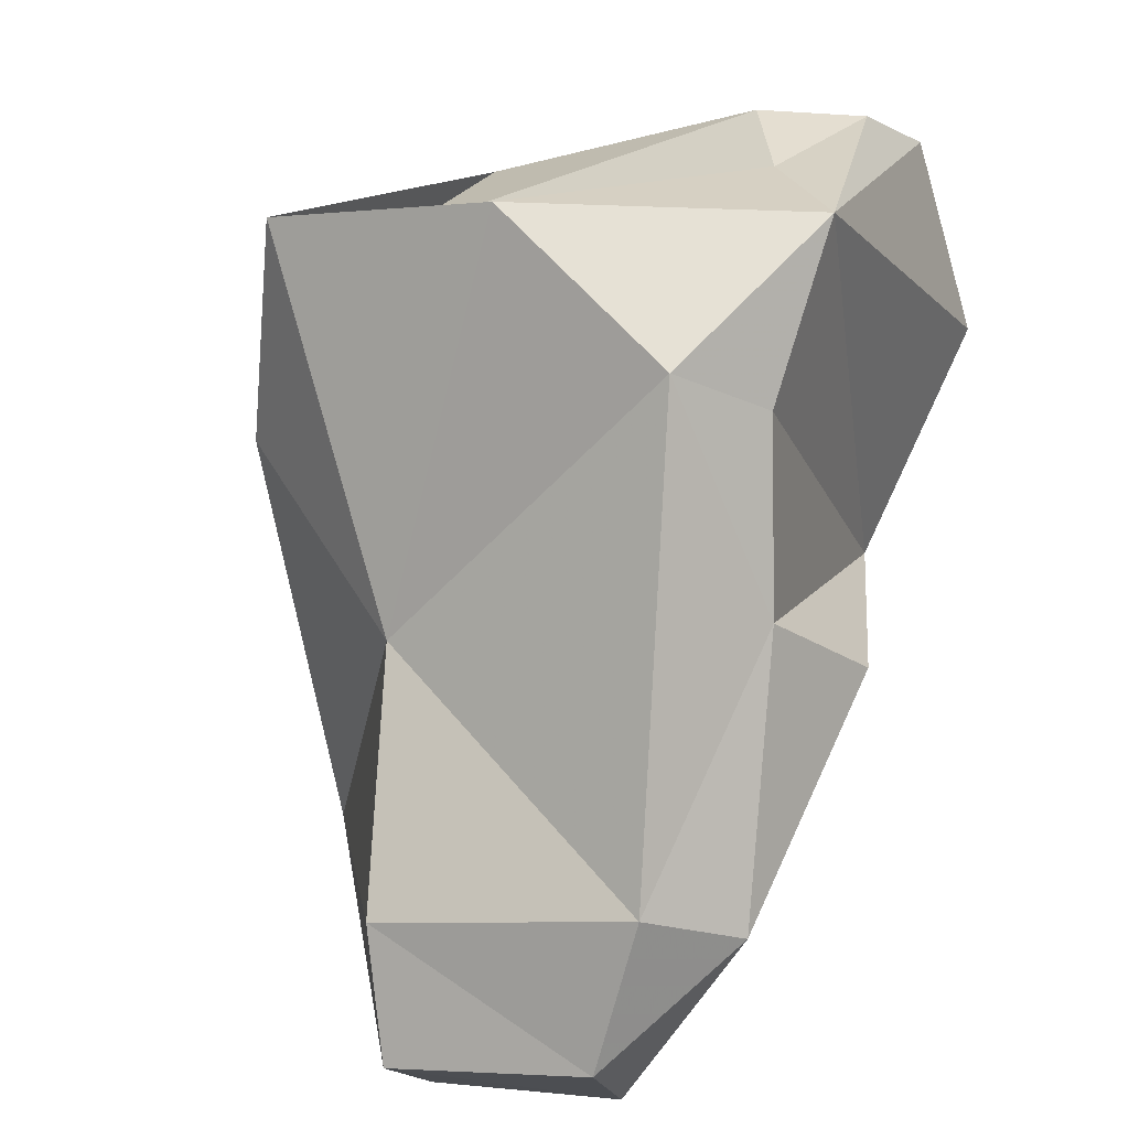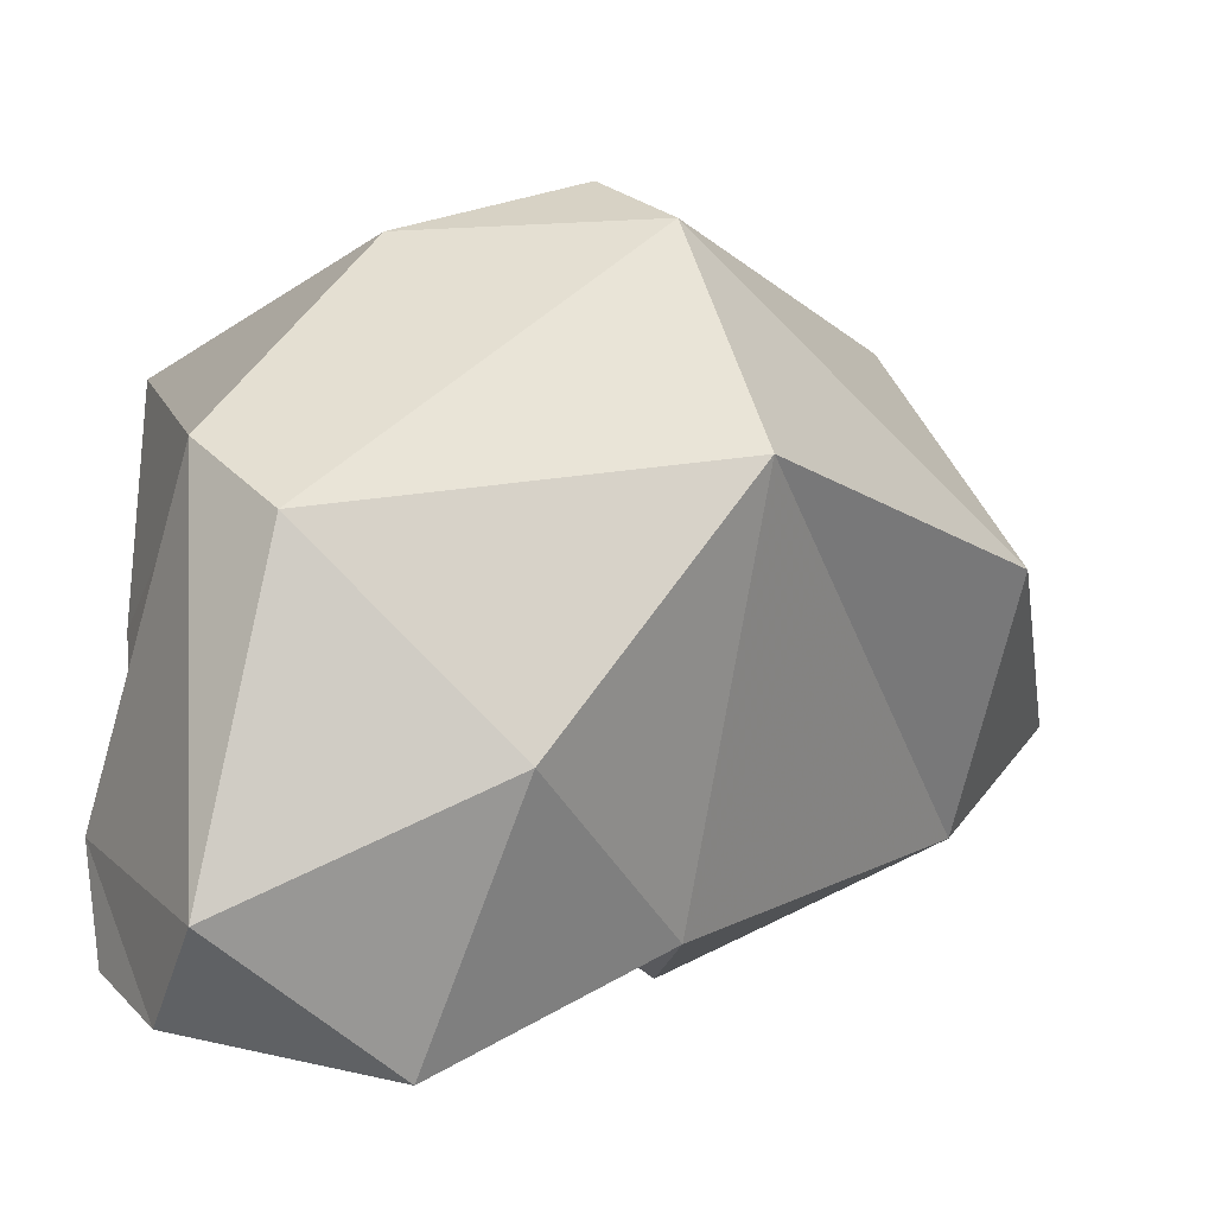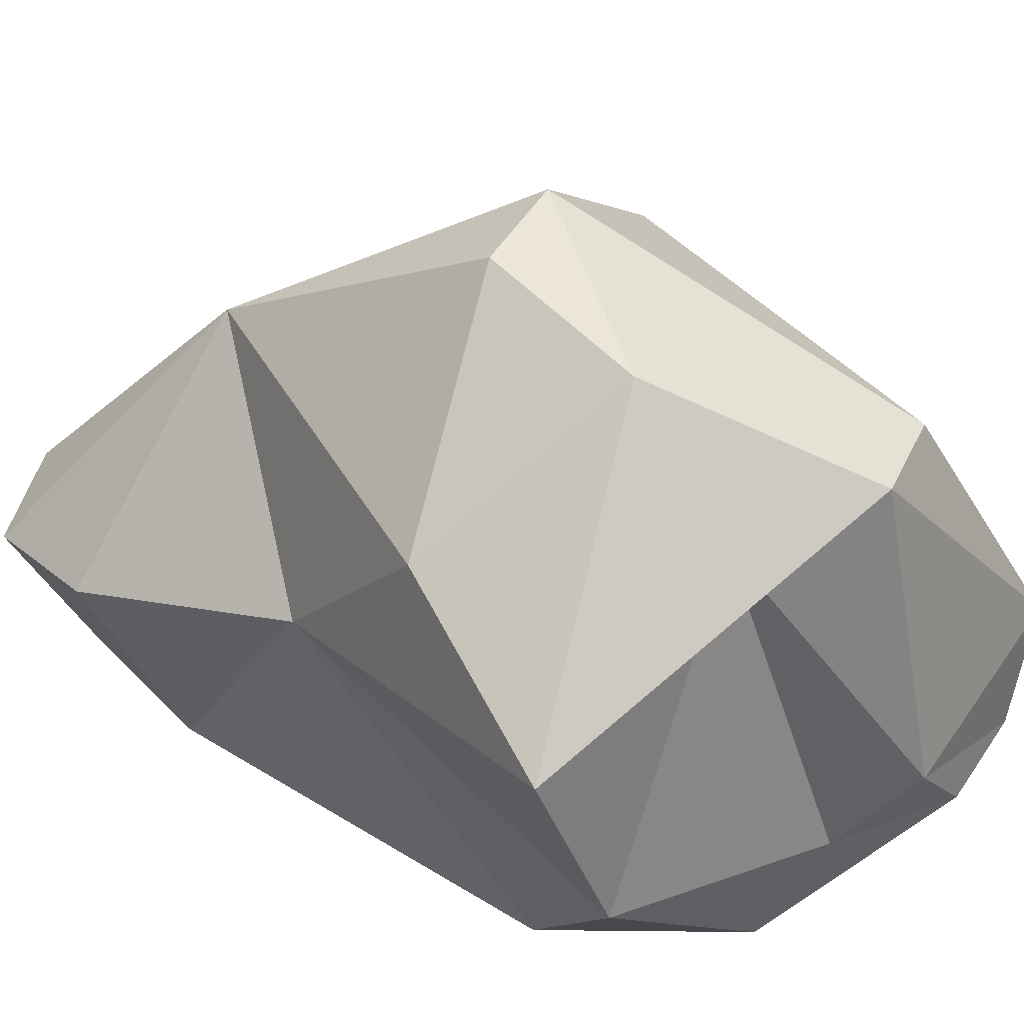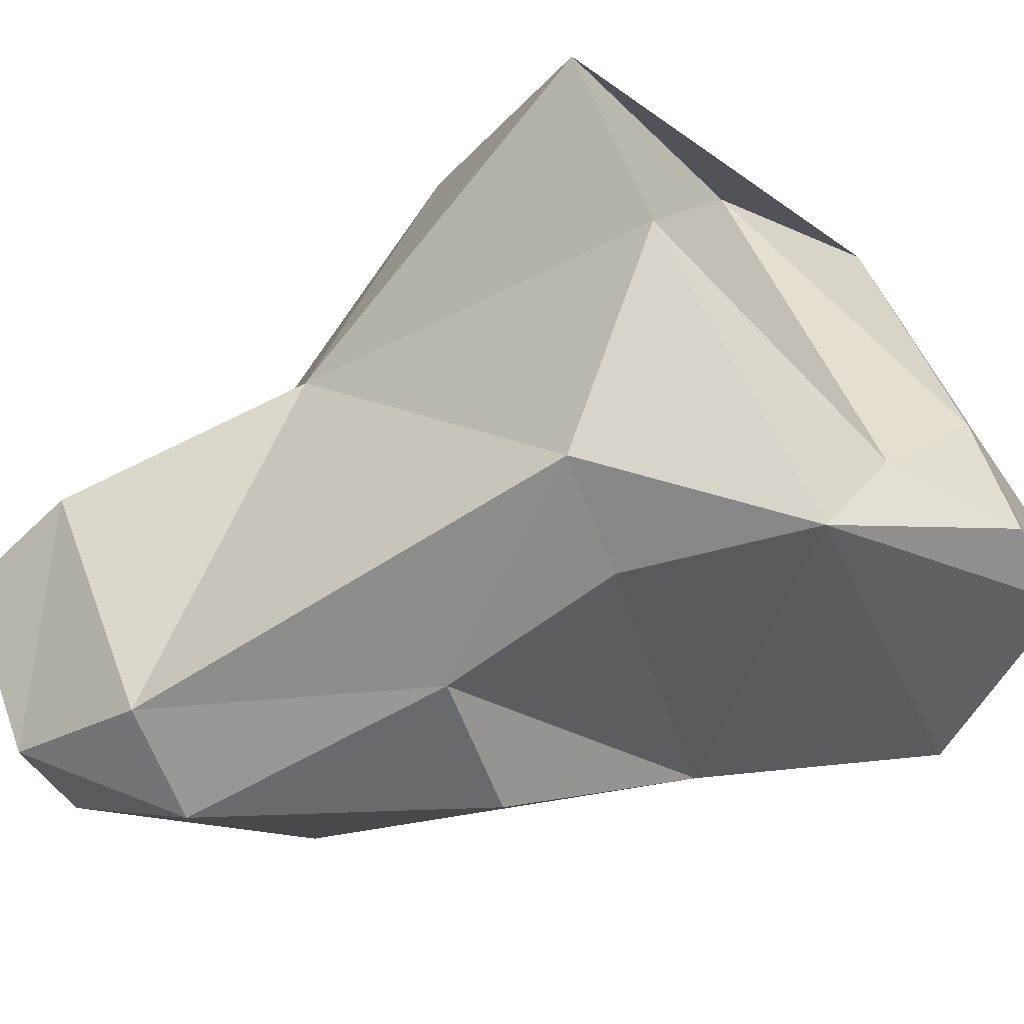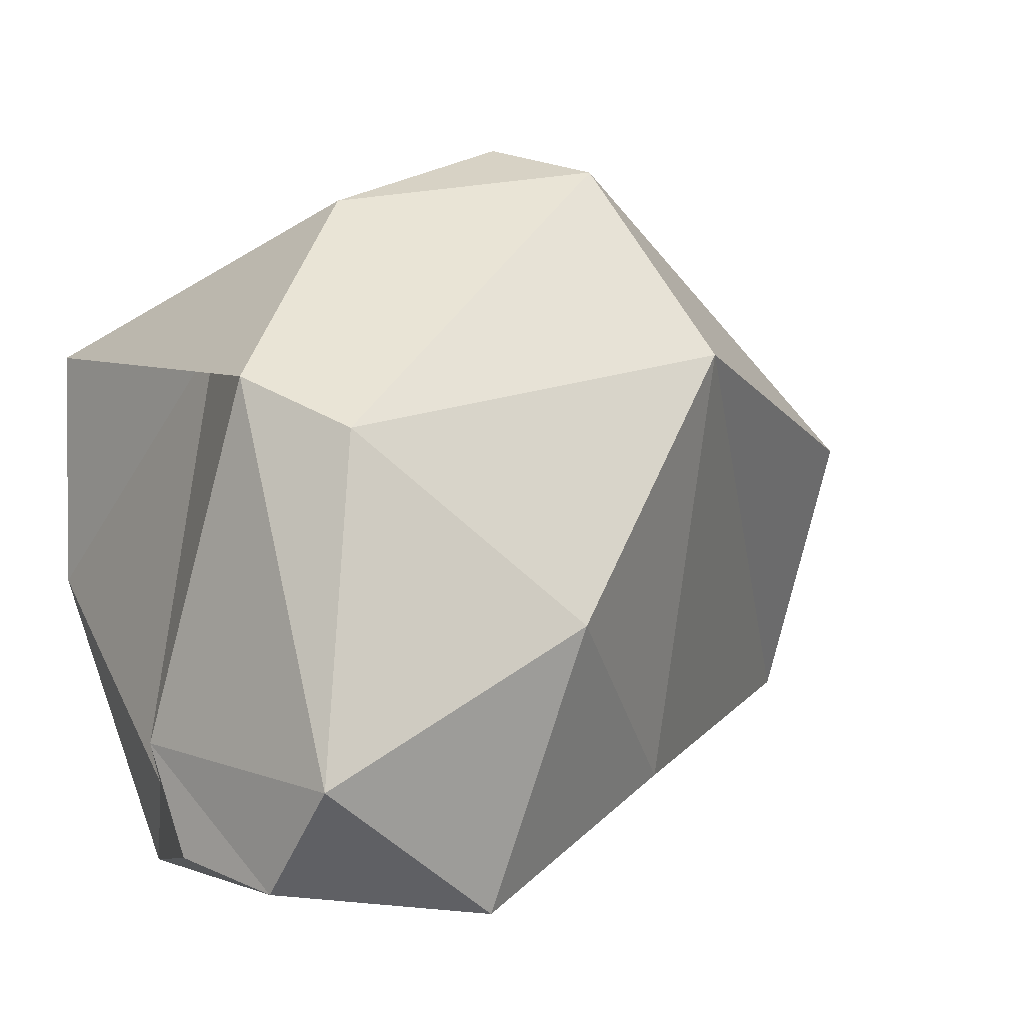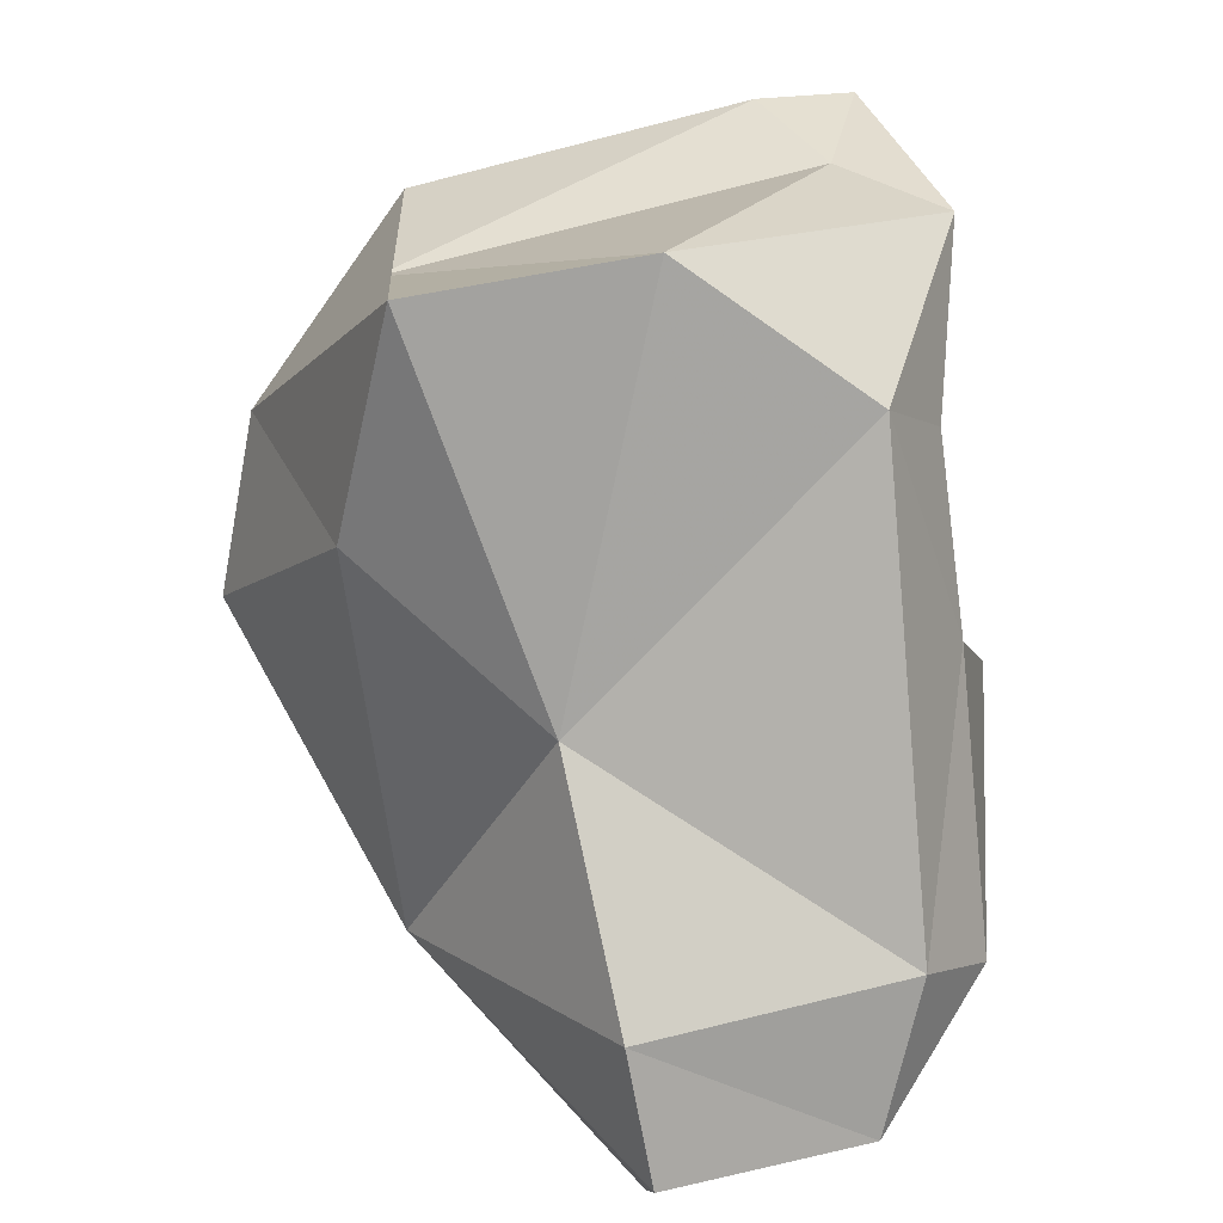
<metadata>
{"format":"obj","ext":"obj","renderer":"f3d","projection":"perspective","resolution":1024,"background":"white","views":[{"elev":18.5,"azim":-52.3,"up":"+Z"},{"elev":20.3,"azim":81.1,"up":"+Y"},{"elev":47.0,"azim":-37.3,"up":"+Y"},{"elev":-44.8,"azim":-41.8,"up":"+Y"},{"elev":17.5,"azim":63.5,"up":"+Y"},{"elev":23.6,"azim":-81.8,"up":"+Z"}]}
</metadata>
<code>
v 174.7 292.8 61.13
v 176.5 288 61.71
v 175 293.5 64.57
v 178 295.4 70.24
v 179.9 289.7 59.05
v 177.1 287.2 65.64
v 179.6 285.9 64.63
v 178 298.9 80.02
v 178.9 300.3 74.12
v 177 293.3 59.57
v 180.1 288.6 77.45
v 180.8 299.5 63.66
v 184 304.4 70.58
v 179.7 293.4 80.78
v 181.8 286.9 71.48
v 185.3 286.4 69.45
v 182.7 287.6 76.2
v 185.5 295.8 61.26
v 184.6 303.7 75.07
v 186.8 290.5 80.89
v 190.8 300.5 68.08
v 184.9 289.2 62.62
v 184.8 300.7 78.38
v 186.7 304.2 69.29
v 189 292.4 81.8
v 191.5 290.4 69.94
v 185 287.6 80.4
v 188.9 300.8 79.33
v 190.6 290.2 81.65
v 191.6 300.1 77.77
v 194.2 295.6 73.28
v 193.3 290.2 80.64
v 194.7 293.1 79.87
v 194.2 289.1 75.69
g foo
f 5 2 1
f 10 5 1
f 7 6 2
f 7 2 5
f 7 5 22
f 6 3 2
f 3 1 2
f 18 5 10
f 12 1 3
f 12 10 1
f 7 15 6
f 4 3 6
f 22 5 18
f 12 18 10
f 7 16 15
f 16 7 22
f 15 11 6
f 4 6 11
f 22 18 21
f 3 4 12
f 12 13 24
f 12 24 18
f 24 21 18
f 17 11 15
f 26 15 16
f 26 17 15
f 26 16 22
f 11 14 4
f 26 22 21
f 14 8 4
f 8 9 4
f 4 9 12
f 9 13 12
f 27 14 11
f 27 11 17
f 27 17 26
f 26 34 27
f 31 34 26
f 21 31 26
f 13 9 19
f 9 8 19
f 19 24 13
f 20 27 29
f 32 29 27
f 32 27 34
f 25 20 29
f 23 14 20
f 14 27 20
f 33 32 34
f 33 34 31
f 8 14 23
f 25 23 20
f 30 33 31
f 31 21 30
f 8 23 28
f 24 30 21
f 19 8 28
f 24 19 30
f 19 28 30
f 29 32 25
f 33 25 32
f 28 23 25
f 28 25 33
f 30 28 33
g

</code>
